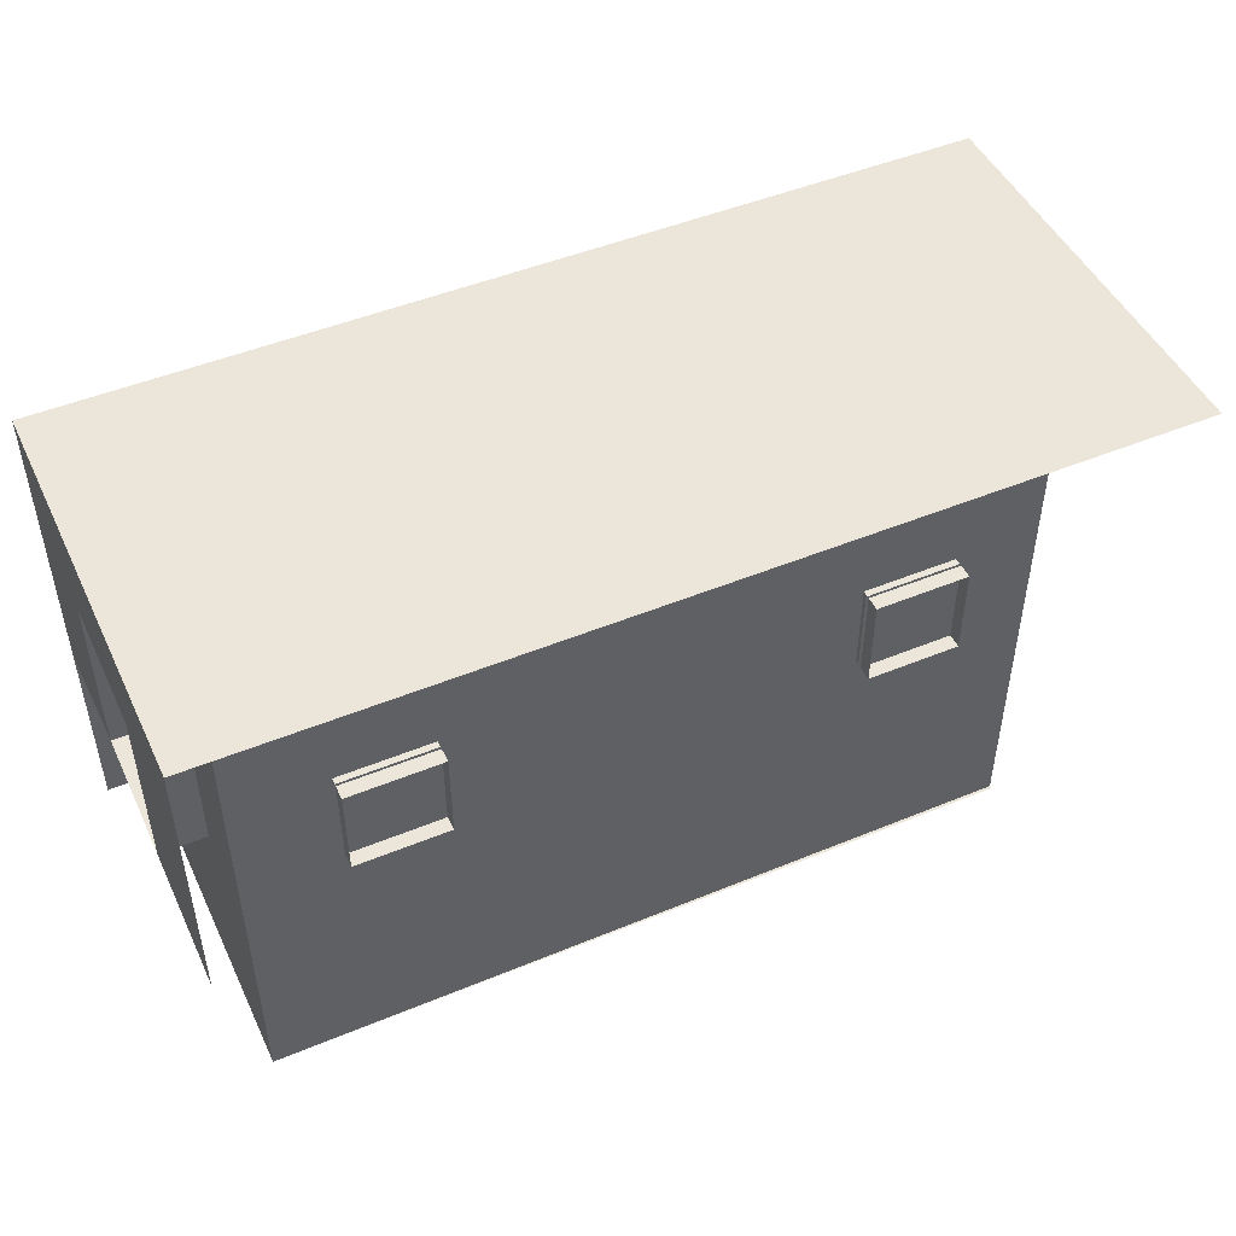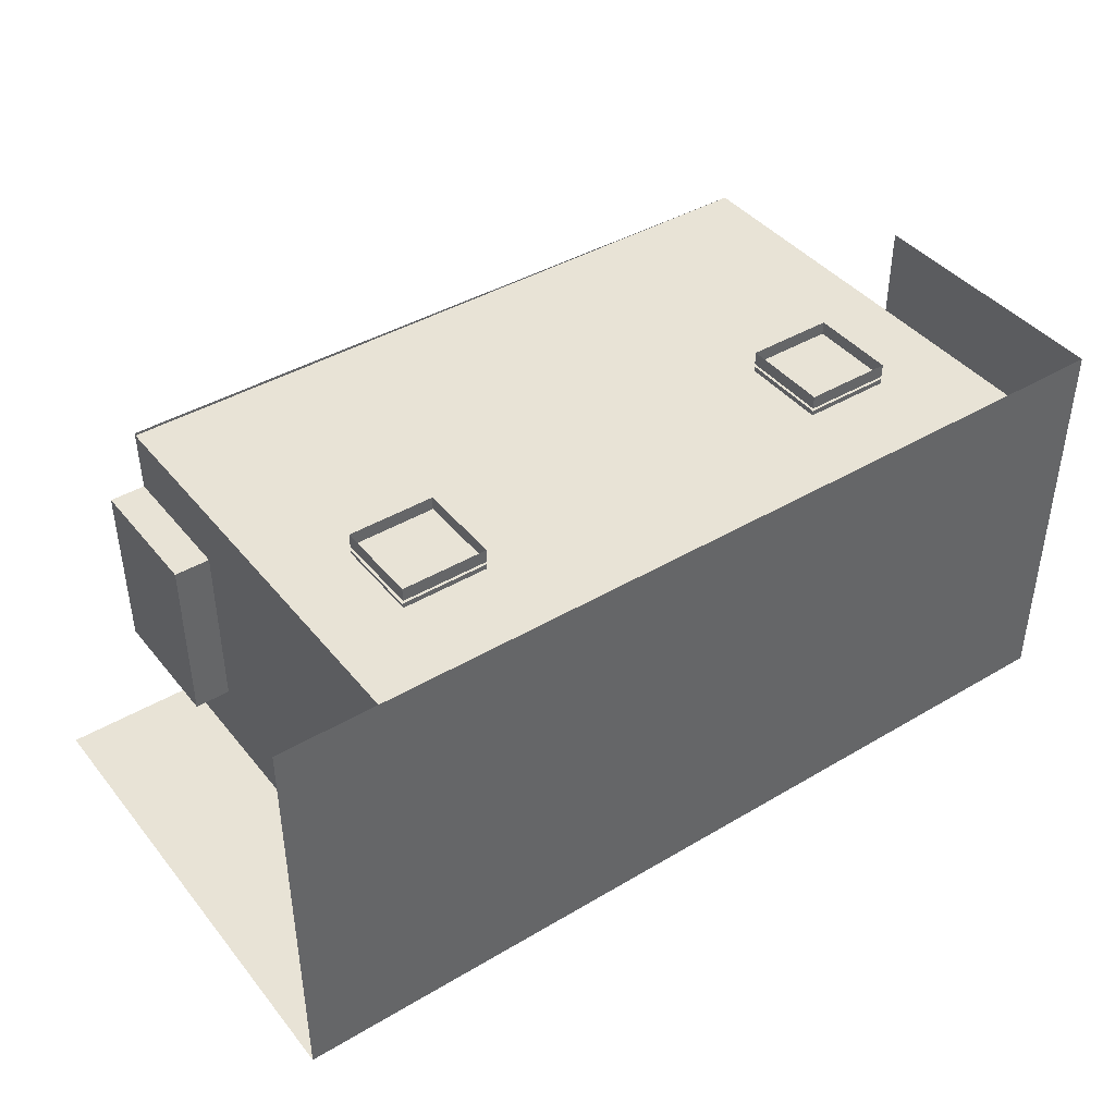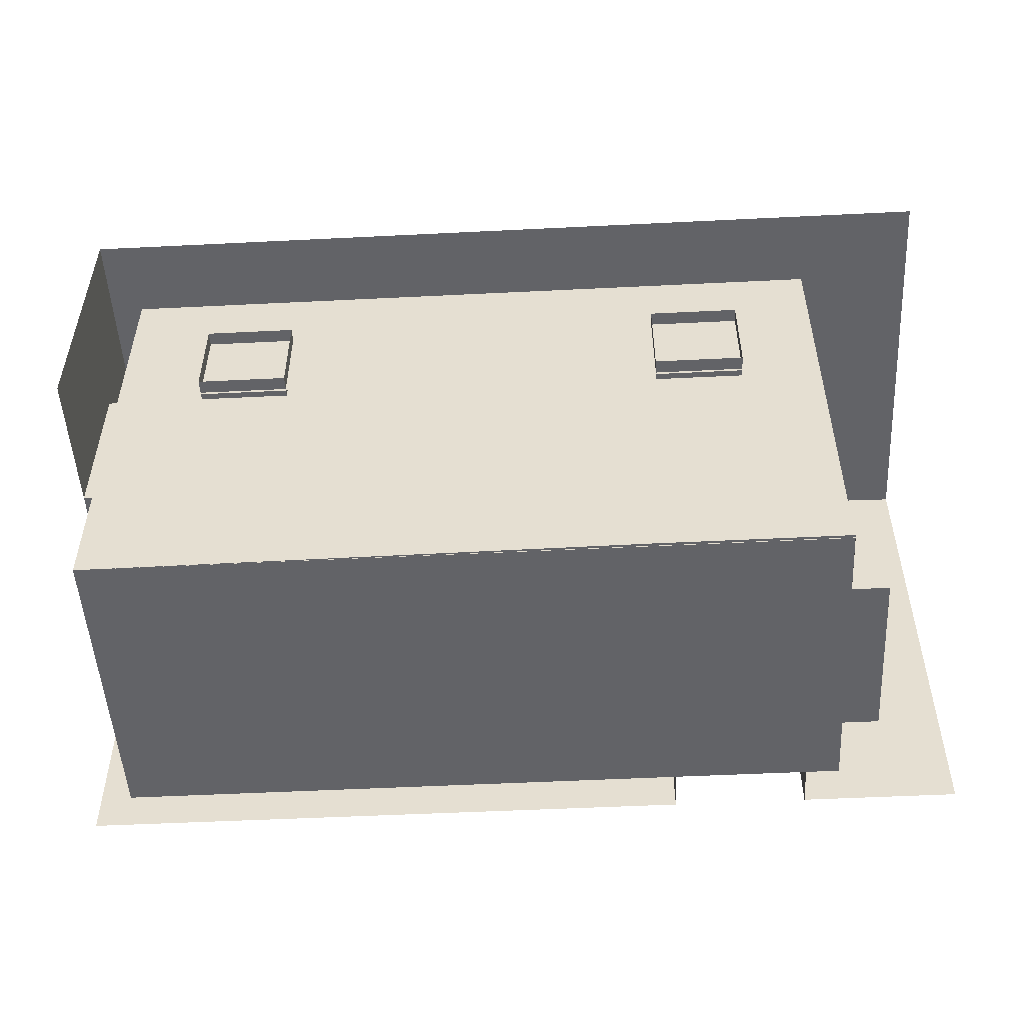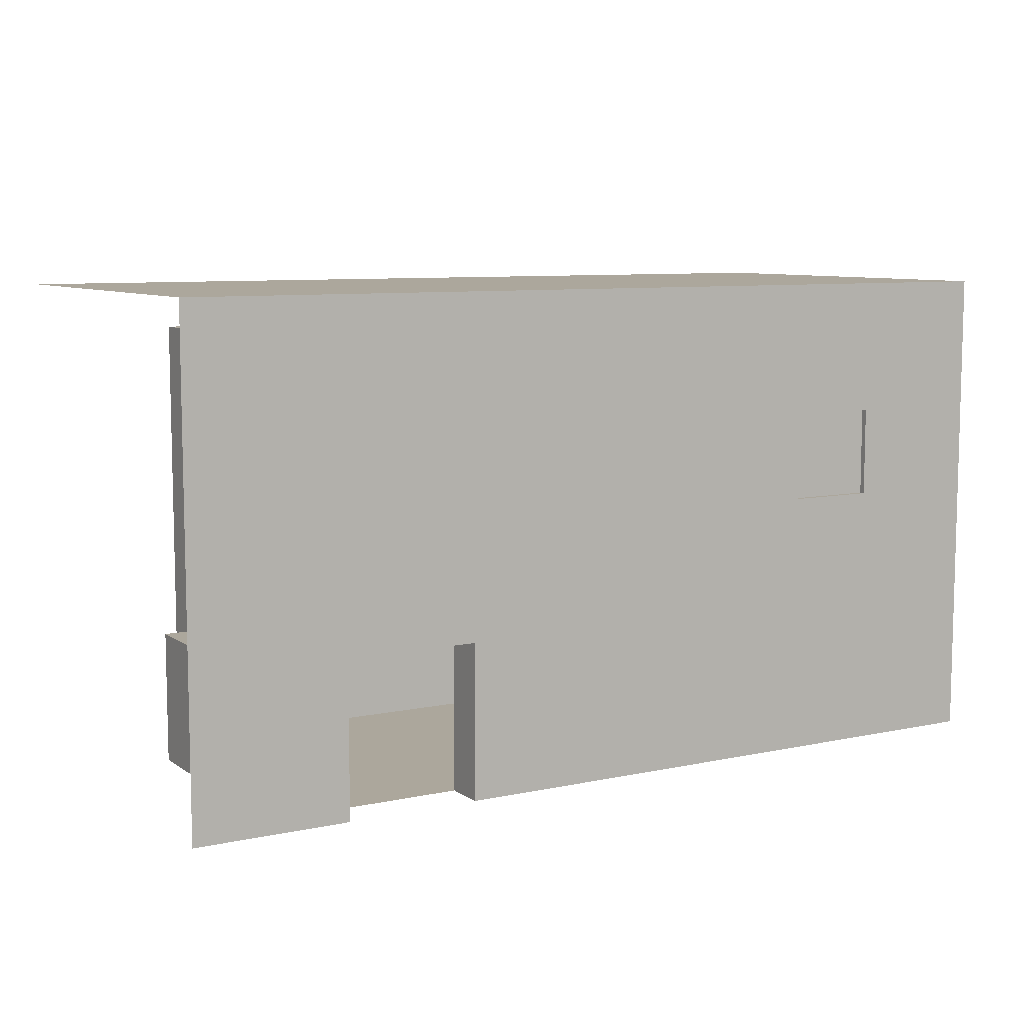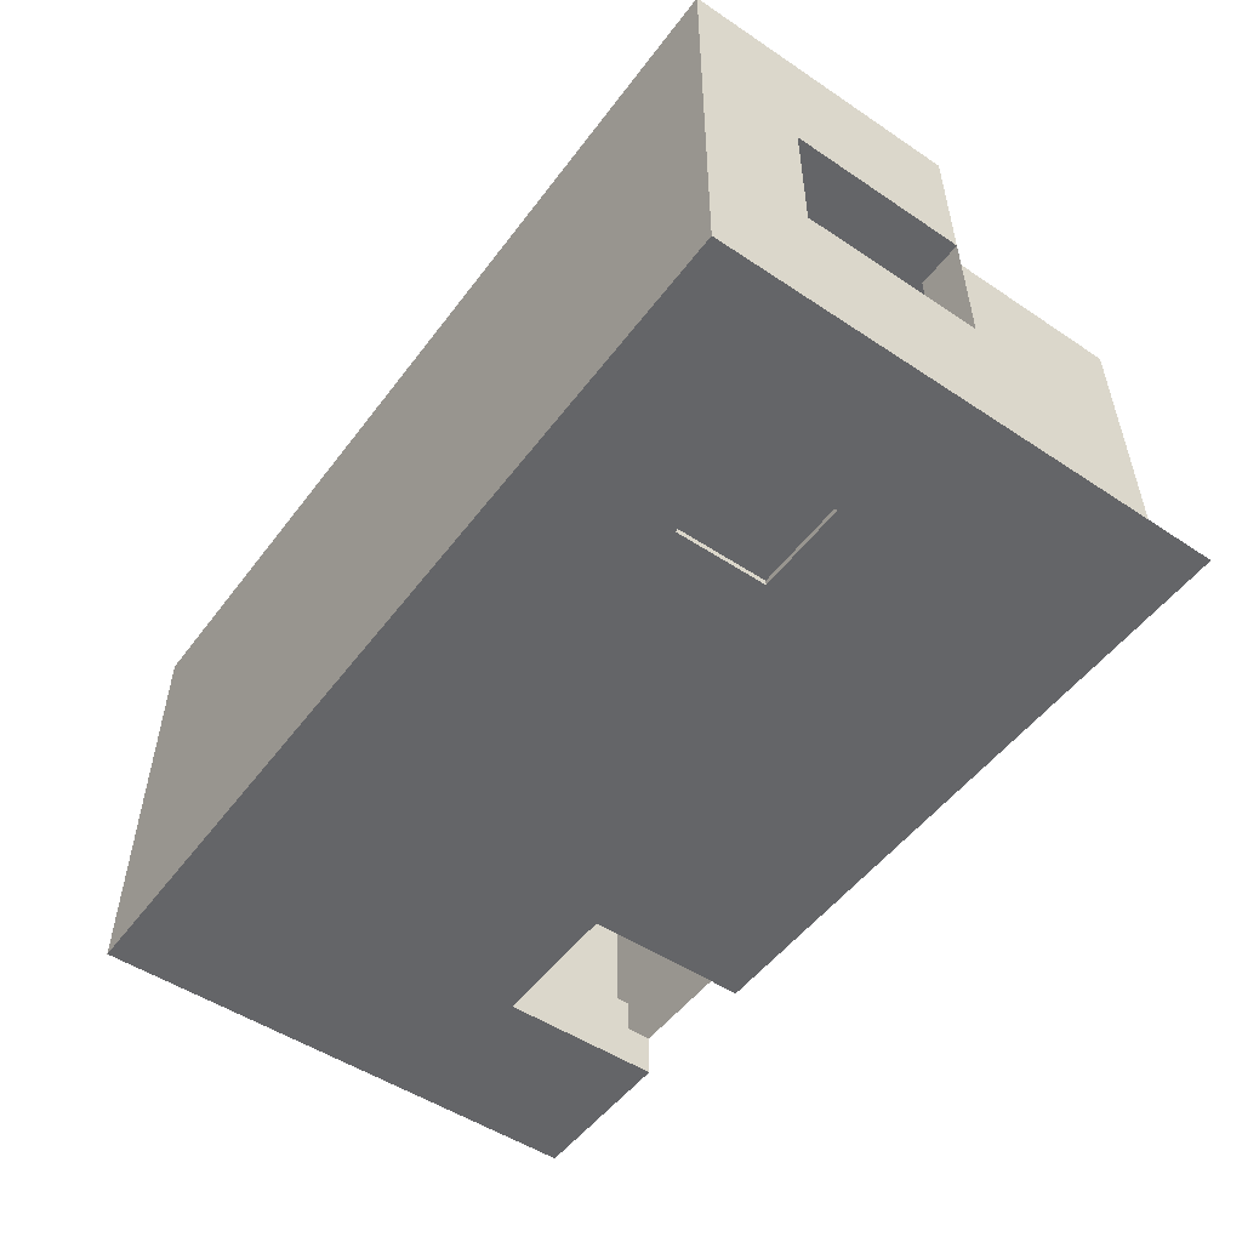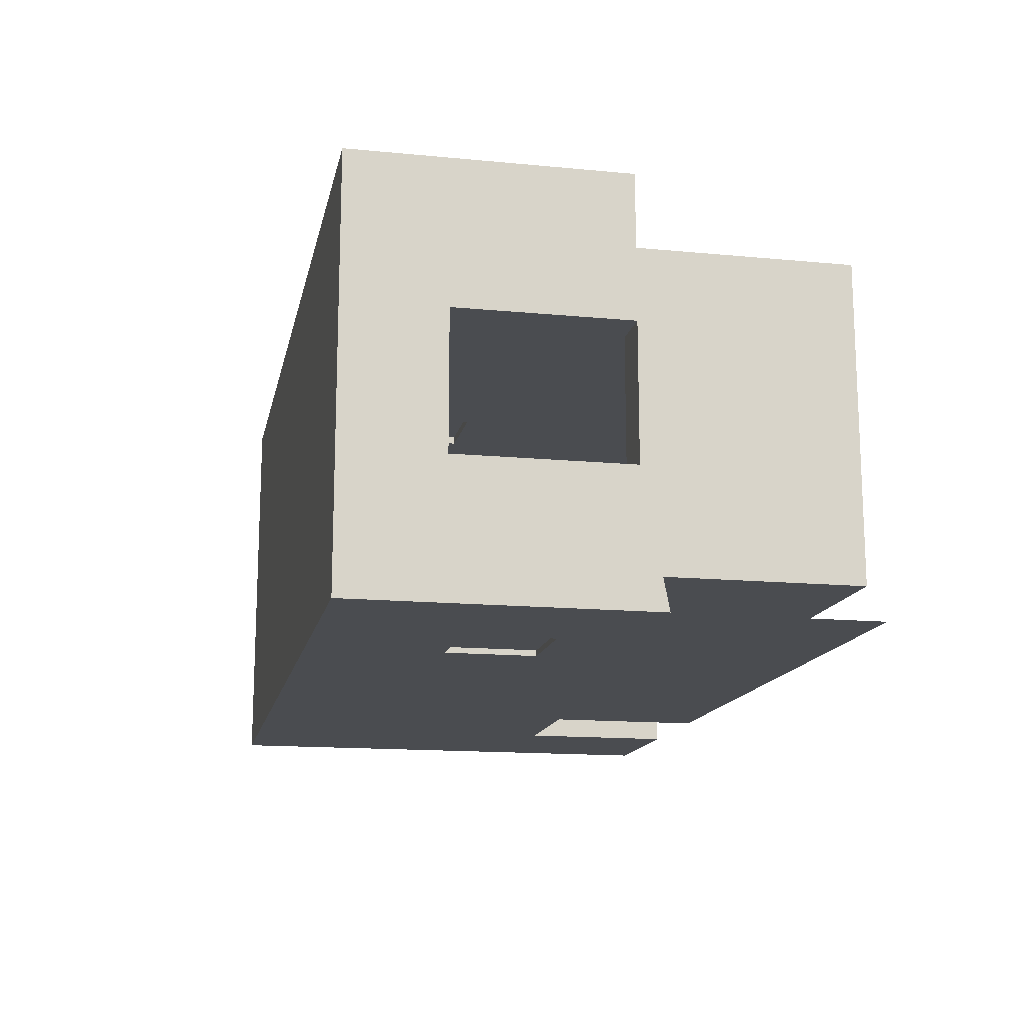
<metadata>
{"format":"obj","ext":"obj","renderer":"f3d","projection":"perspective","resolution":1024,"background":"white","views":[{"elev":48.1,"azim":155.2,"up":"+Z"},{"elev":41.9,"azim":-35.5,"up":"+Y"},{"elev":-51.0,"azim":-176.9,"up":"+Z"},{"elev":8.4,"azim":-30.3,"up":"+Z"},{"elev":-51.6,"azim":54.2,"up":"+Y"},{"elev":-14.8,"azim":78.4,"up":"+Y"}]}
</metadata>
<code>
g emperors_palace2_corridor_to_base_003
v -51.5 16 3.5
v -51.5 16 0.375
v -55 16 0.375
v -55 16 4.438
v -48.5 16 3.5
v -44.48 16 4.438
v -48.5 16 0.375
v -34.81 16 0.375
v -34.81 16 4.438
v -34.81 18.94 8.812
v -34.81 16 11
v -34.81 25.12 11
v -34.81 21.94 8.812
v -34.81 25.12 5
v -34.81 21.94 5
v -34.81 16 4.438
v -34.81 18.94 5
v -34.81 18.94 5
v -34.81 18.94 8.812
v -35.81 18.94 8.812
v -35.81 18.94 5
v -34.81 18.94 8.812
v -34.81 21.94 8.812
v -35.81 21.94 8.812
v -35.81 18.94 8.812
v -34.81 21.94 8.812
v -34.81 21.94 5
v -35.81 21.94 5
v -35.81 21.94 8.812
v -48.5 16.94 3.5
v -48.5 16 3.5
v -48.5 16 0.375
v -48.5 16.94 0
v -48.5 16 1.812e-07
v -51.5 16 0
v -51.5 16 0.375
v -51.5 16.94 0
v -51.5 16 3.5
v -51.5 16.94 3.5
v -51.5 16 3.5
v -48.5 16 3.5
v -48.5 16.94 3.5
v -51.5 16.94 3.5
v -34.81 16 11
v -55 16 11
v -55 25.12 11
v -34.81 25.12 11
v -35.81 18.94 5
v -35.81 18.94 8.812
v -35.81 16.94 10
v -35.81 16.94 -0.01649
v -35.81 23.94 10
v -35.81 21.94 8.812
v -35.81 23.94 -0.01649
v -35.81 21.94 5
v -51.5 16.94 0
v -51.5 16.94 3.5
v -52.25 16.94 10
v -52.25 16.94 6.104e-07
v -48.5 16.94 3.5
v -39.81 16.94 8
v -39.81 16.94 6
v -48.5 16.94 0
v -35.81 16.94 -0.01649
v -37.81 16.94 6
v -37.81 16.94 8
v -35.81 16.94 10
v -52.25 18.5 1.221e-06
v -52.25 16.94 6.104e-07
v -52.25 16.94 10
v -52.25 18.5 3
v -52.25 23.94 10
v -52.25 22.5 3
v -52.25 23.94 -0.01649
v -52.25 22.5 1.221e-06
v -52.25 18.5 1.221e-06
v -52.25 18.5 3
v -53.06 18.5 3
v -53.06 18.5 1.221e-06
v -52.25 22.5 3
v -52.25 22.5 1.221e-06
v -53.06 22.5 1.221e-06
v -53.06 22.5 3
v -52.25 18.5 3
v -52.25 22.5 3
v -53.06 22.5 3
v -53.06 18.5 3
v -53.06 18.5 3
v -53.06 22.5 3
v -53.06 22.5 1.221e-06
v -53.06 18.5 1.221e-06
v -41.63 23.94 10
v -39.81 23.94 8
v -39.81 23.94 6
v -41.63 23.94 -0.01649
v -35.81 23.94 -0.01649
v -37.81 23.94 6
v -37.81 23.94 8
v -35.81 23.94 10
v -48.44 23.94 8
v -48.44 23.94 6
v -50.44 23.94 6
v -52.25 23.94 -0.01649
v -52.25 23.94 10
v -50.44 23.94 8
v -39.81 23.94 8
v -37.81 23.94 8
v -37.81 24.44 8
v -39.81 24.44 8
v -39.81 23.94 6
v -39.81 23.94 8
v -39.81 24.44 8
v -39.81 24.44 6
v -37.81 23.94 8
v -37.81 23.94 6
v -37.81 24.44 6
v -37.81 24.44 8
v -37.81 23.94 6
v -39.81 23.94 6
v -39.81 24.44 6
v -37.81 24.44 6
v -50.44 23.94 8
v -48.44 23.94 8
v -48.44 24.44 8
v -50.44 24.44 8
v -50.44 23.94 6
v -50.44 23.94 8
v -50.44 24.44 8
v -50.44 24.44 6
v -48.44 23.94 8
v -48.44 23.94 6
v -48.44 24.44 6
v -48.44 24.44 8
v -48.44 23.94 6
v -50.44 23.94 6
v -50.44 24.44 6
v -48.44 24.44 6
v -37.81 16 6
v -37.81 16 8
v -34.81 16 11
v -34.81 16 4.438
v -39.81 16 6
v -44.48 16 4.438
v -39.81 16 8
v -55 16 11
v -55 16 4.438
v -39.81 16 8
v -37.81 16 8
v -37.81 16.94 8
v -39.81 16.94 8
v -39.81 16 6
v -39.81 16 8
v -39.81 16.94 8
v -39.81 16.94 6
v -37.81 16 8
v -37.81 16 6
v -37.81 16.94 6
v -37.81 16.94 8
v -37.81 16 6
v -39.81 16 6
v -39.81 16.94 6
v -37.81 16.94 6
v -48.5 16.94 0
v -51.5 16.94 0
v -52.25 24 0
v -48 24 0
v -52.25 16.94 6.104e-07
v -35.81 23.94 -0.01649
v -35.81 16.94 -0.01649
v -35.81 18.94 5
v -35.81 21.94 5
v -34.81 21.94 5
v -34.81 18.94 5
v -53.06 18.5 1.221e-06
v -53.06 22.5 1.221e-06
v -52.25 22.5 1.221e-06
v -52.25 18.5 1.221e-06
v -52.66 18.5 3
v -52.66 22.5 3
v -52.66 22.5 3.052e-07
v -52.66 18.5 3.052e-07
v -39.88 24.12 5.938
v -39.88 24.12 8.063
v -37.75 24.12 8.063
v -37.75 24.12 5.938
v -50.5 24.12 5.938
v -50.5 24.12 8.063
v -48.38 24.12 8.063
v -48.38 24.12 5.938
v -39.88 16.12 5.938
v -39.88 16.12 8.063
v -37.75 16.12 8.063
v -37.75 16.12 5.938
v -39.88 16.88 5.938
v -37.75 16.88 5.938
v -37.75 16.88 8.063
v -39.88 16.88 8.063
v -41.63 23.94 10
v -52.25 23.94 10
v -52.25 16.94 10
v -35.81 16.94 10
v -35.81 23.94 10
v -55 16 0.375
v -51.5 16 0.375
v -51.5 16 0
v -55 16 0
v -48.5 16 0.375
v -34.81 16 0.375
v -34.81 16 0
v -48.5 16 1.812e-07
g emperors_palace2_corridor_to_base_003_0
f 3 2 1
f 4 3 1
f 4 1 5
f 4 5 6
f 7 6 5
f 7 8 6
f 8 9 6
g emperors_palace2_corridor_to_base_003_1
f 12 11 10
f 13 12 10
f 14 12 13
f 15 14 13
f 10 11 16
f 17 10 16
f 20 19 18
f 21 20 18
f 24 23 22
f 25 24 22
f 28 27 26
f 29 28 26
f 32 31 30
f 33 32 30
f 33 34 32
f 37 36 35
f 38 36 37
f 39 38 37
f 42 41 40
f 43 42 40
f 46 45 44
f 47 46 44
f 50 49 48
f 51 50 48
f 50 52 49
f 52 53 49
f 52 54 53
f 51 48 54
f 54 55 53
f 48 55 54
f 58 57 56
f 59 58 56
f 57 58 60
f 60 58 61
f 61 62 60
f 62 63 60
f 64 63 62
f 65 64 62
f 64 65 66
f 67 64 66
f 61 58 67
f 66 61 67
f 70 69 68
f 71 70 68
f 70 71 72
f 71 73 72
f 74 72 73
f 75 74 73
f 78 77 76
f 79 78 76
f 82 81 80
f 83 82 80
f 86 85 84
f 87 86 84
f 90 89 88
f 91 90 88
f 94 93 92
f 95 94 92
f 95 96 94
f 96 97 94
f 97 96 98
f 93 98 92
f 96 99 98
f 98 99 92
f 95 92 100
f 101 95 100
f 95 101 102
f 103 95 102
f 103 102 104
f 100 92 104
f 102 105 104
f 105 100 104
f 108 107 106
f 109 108 106
f 112 111 110
f 113 112 110
f 116 115 114
f 117 116 114
f 120 119 118
f 121 120 118
f 124 123 122
f 125 124 122
f 128 127 126
f 129 128 126
f 132 131 130
f 133 132 130
f 136 135 134
f 137 136 134
f 140 139 138
f 141 140 138
f 141 138 142
f 143 141 142
f 144 139 140
f 142 144 143
f 145 144 140
f 143 144 145
f 146 143 145
f 149 148 147
f 150 149 147
f 153 152 151
f 154 153 151
f 157 156 155
f 158 157 155
f 161 160 159
f 162 161 159
g emperors_palace2_corridor_to_base_003_2
f 165 164 163
f 166 165 163
f 165 167 164
f 168 166 163
f 169 168 163
f 172 171 170
f 173 172 170
f 176 175 174
f 177 176 174
g emperors_palace2_corridor_to_base_003_3
f 180 179 178
f 181 180 178
f 184 183 182
f 185 184 182
f 188 187 186
f 189 188 186
f 192 191 190
f 193 192 190
f 196 195 194
f 197 196 194
g emperors_palace2_corridor_to_base_003_4
f 200 199 198
f 201 200 198
f 201 198 202
g emperors_palace2_corridor_to_base_003_5
f 205 204 203
f 206 205 203
f 209 208 207
f 210 209 207

</code>
